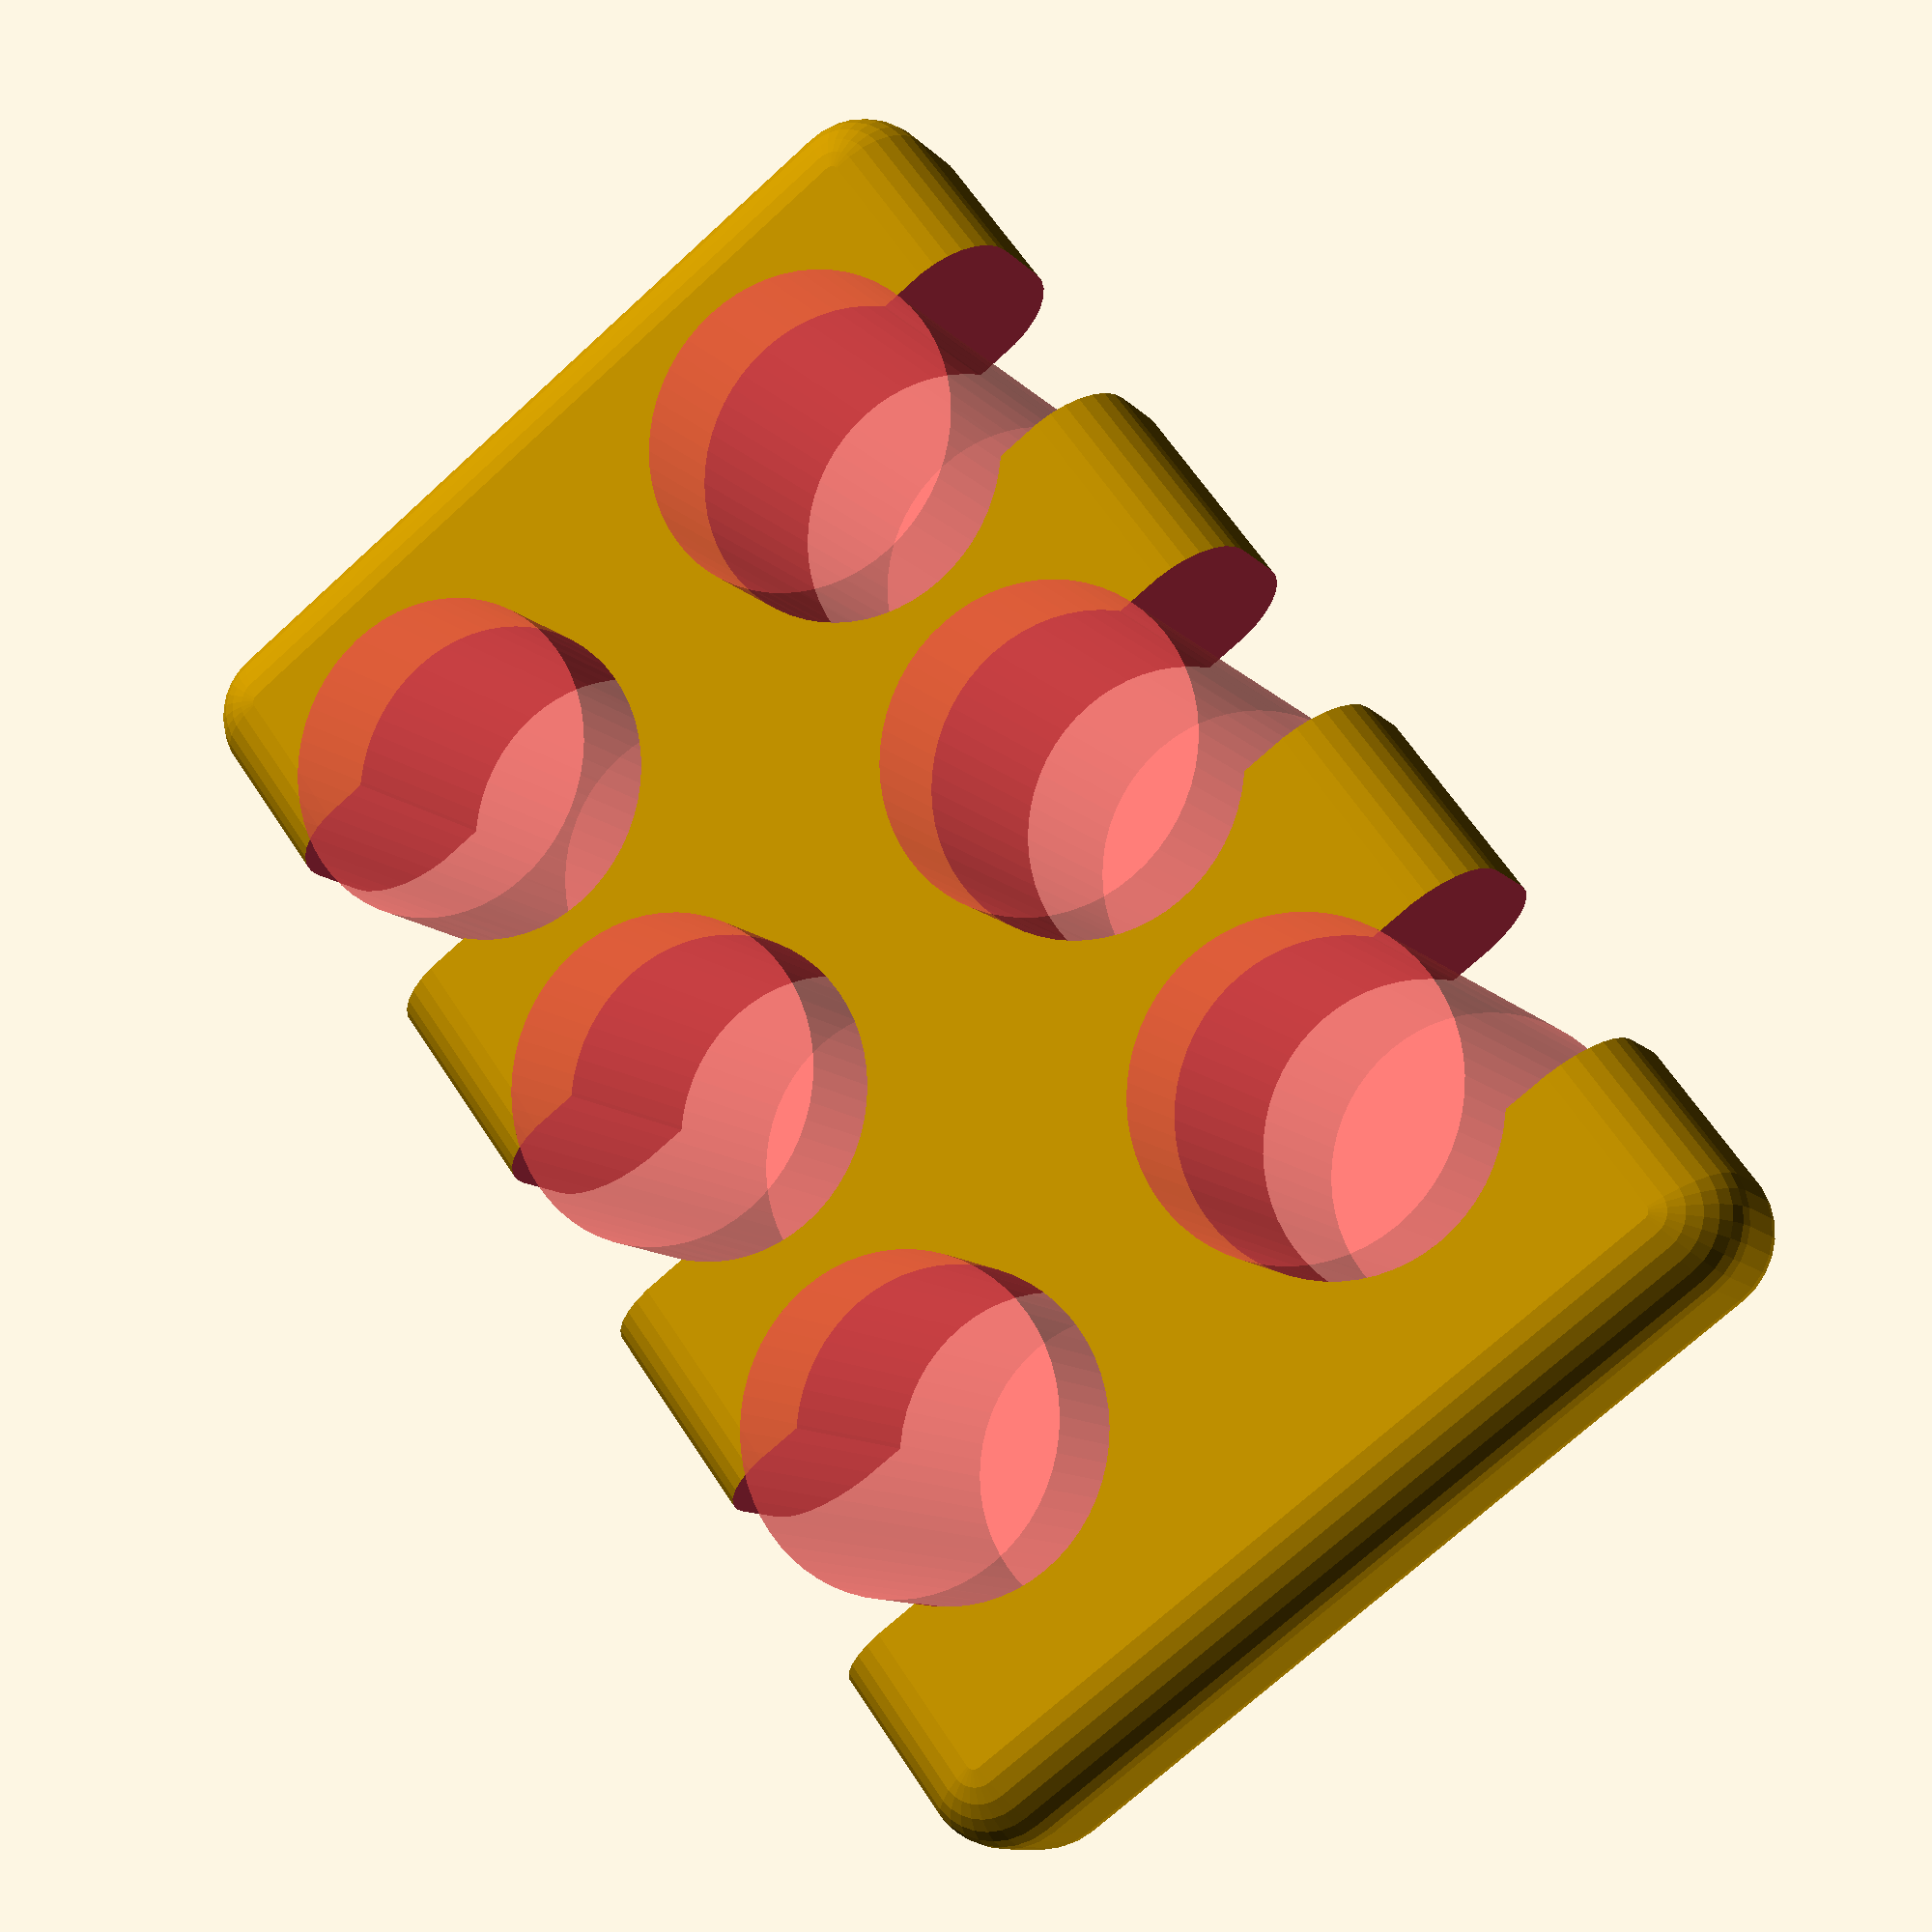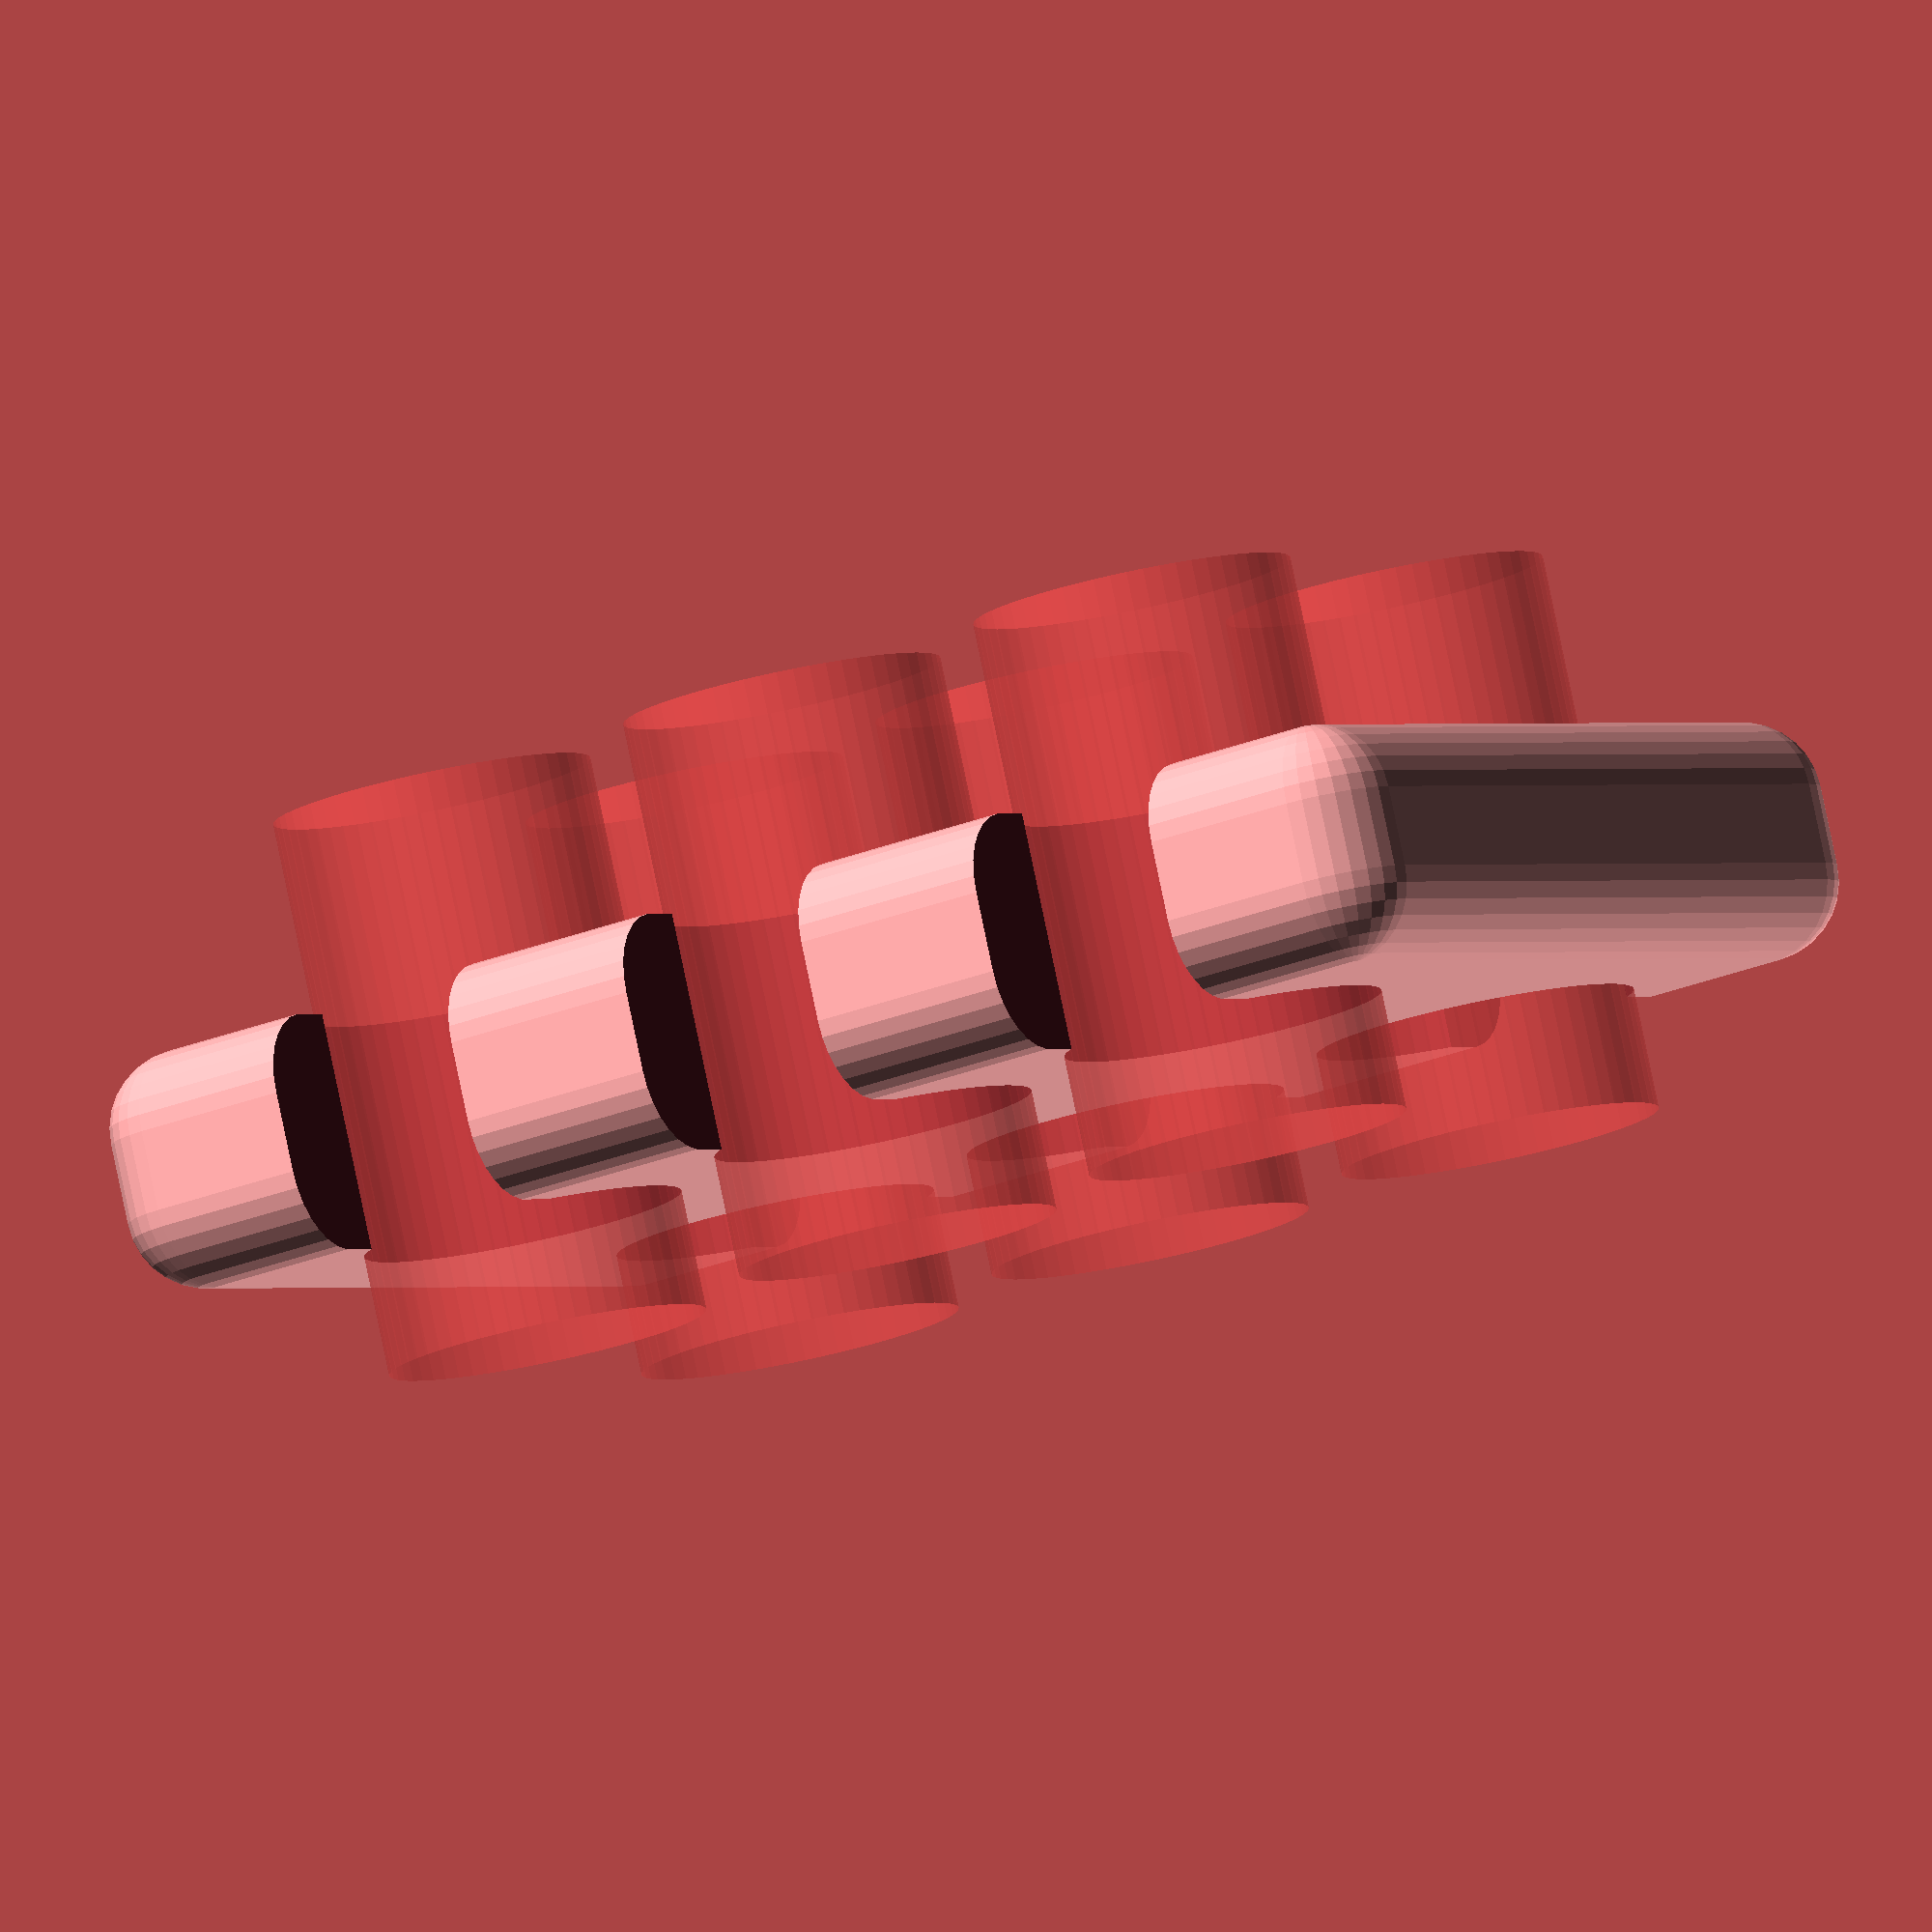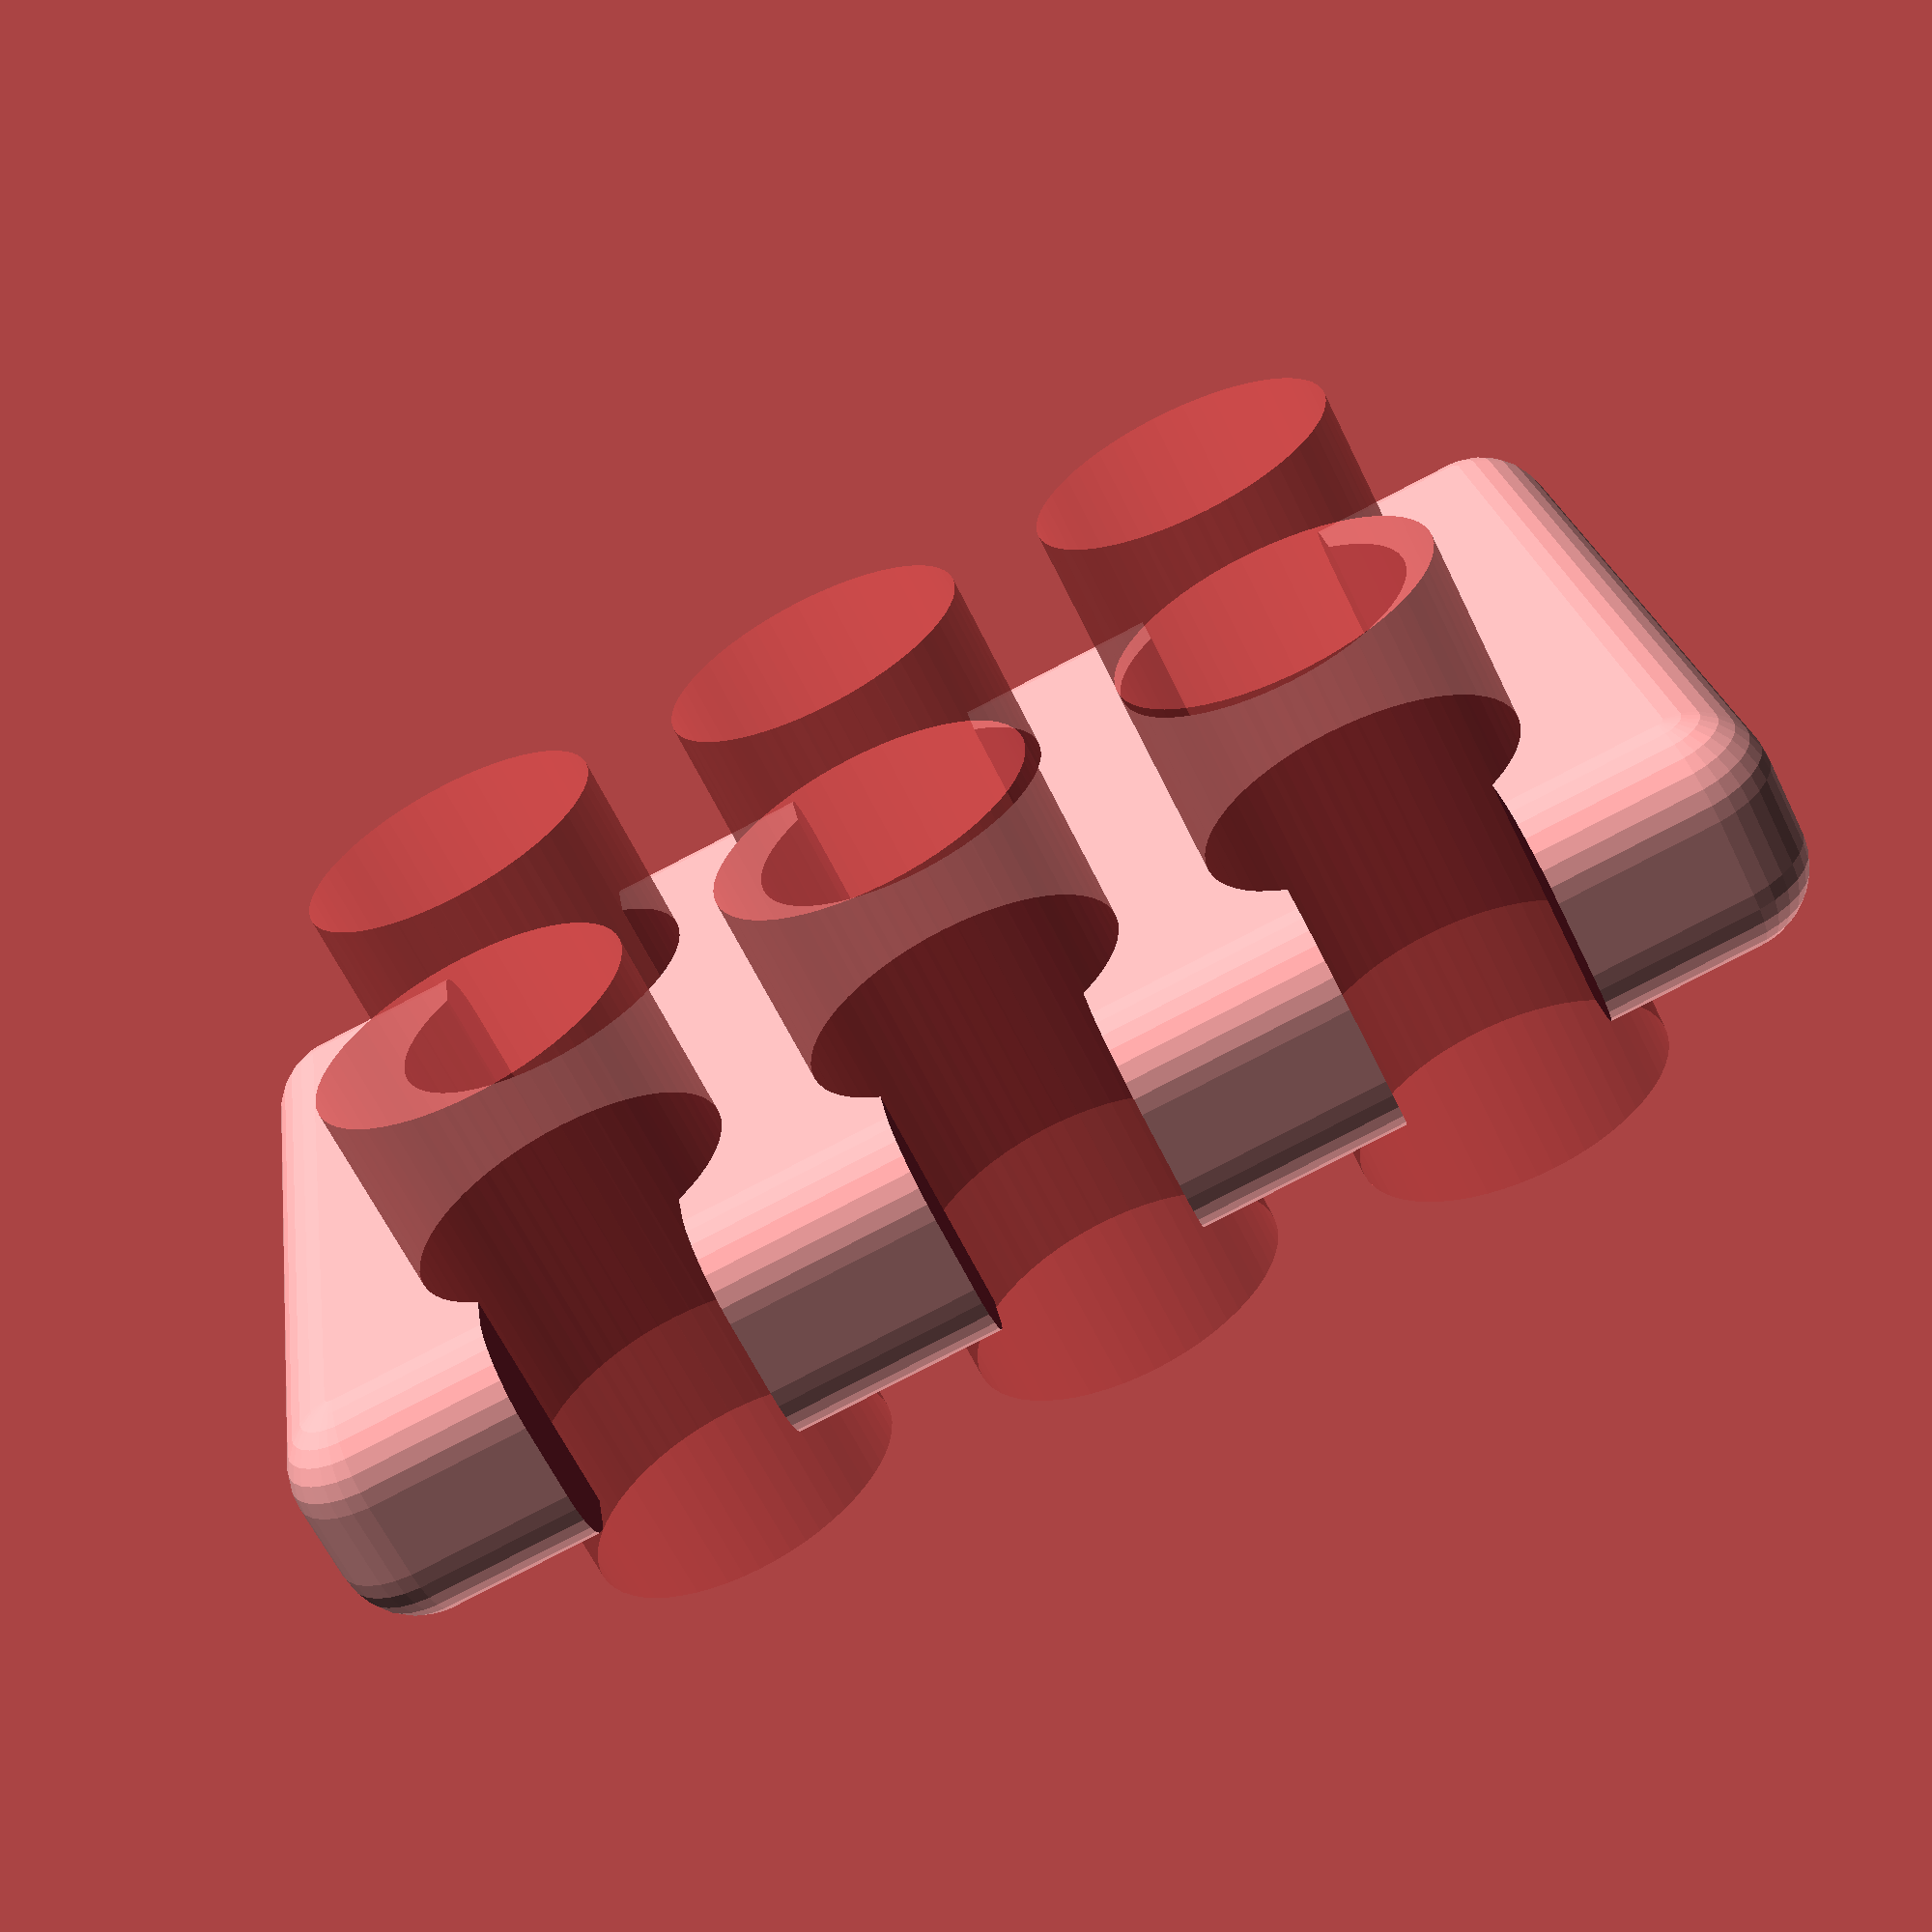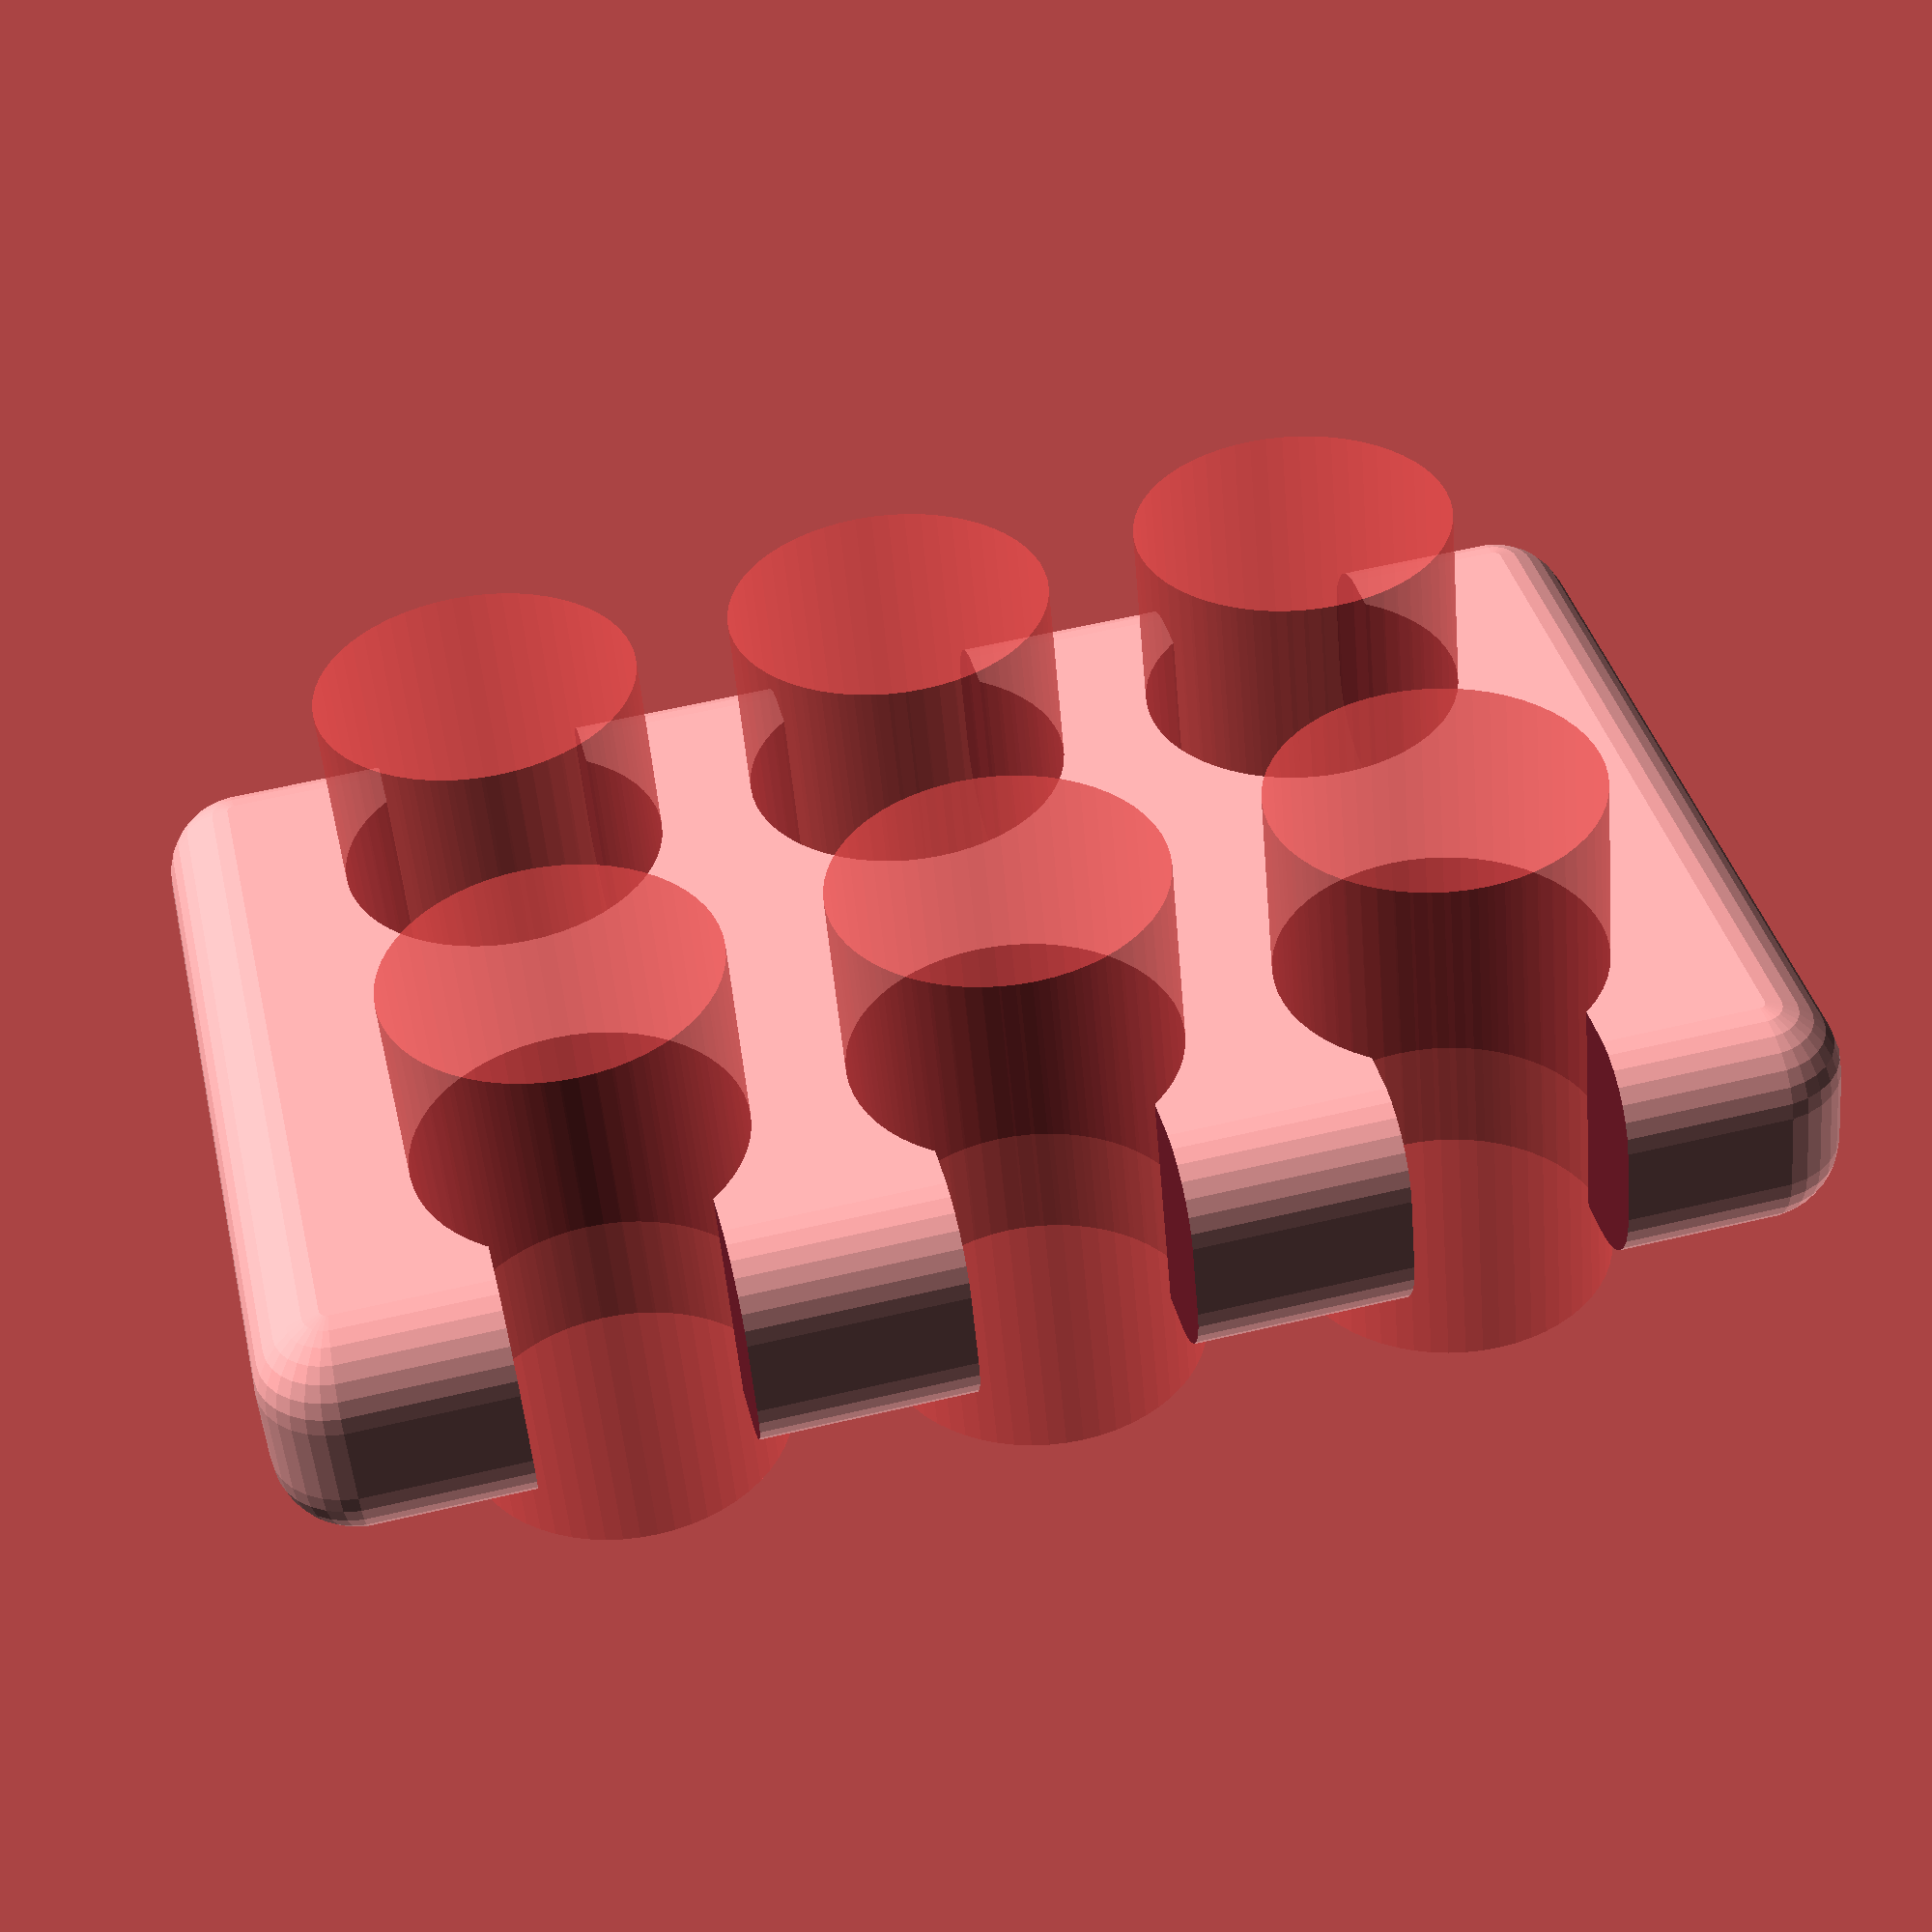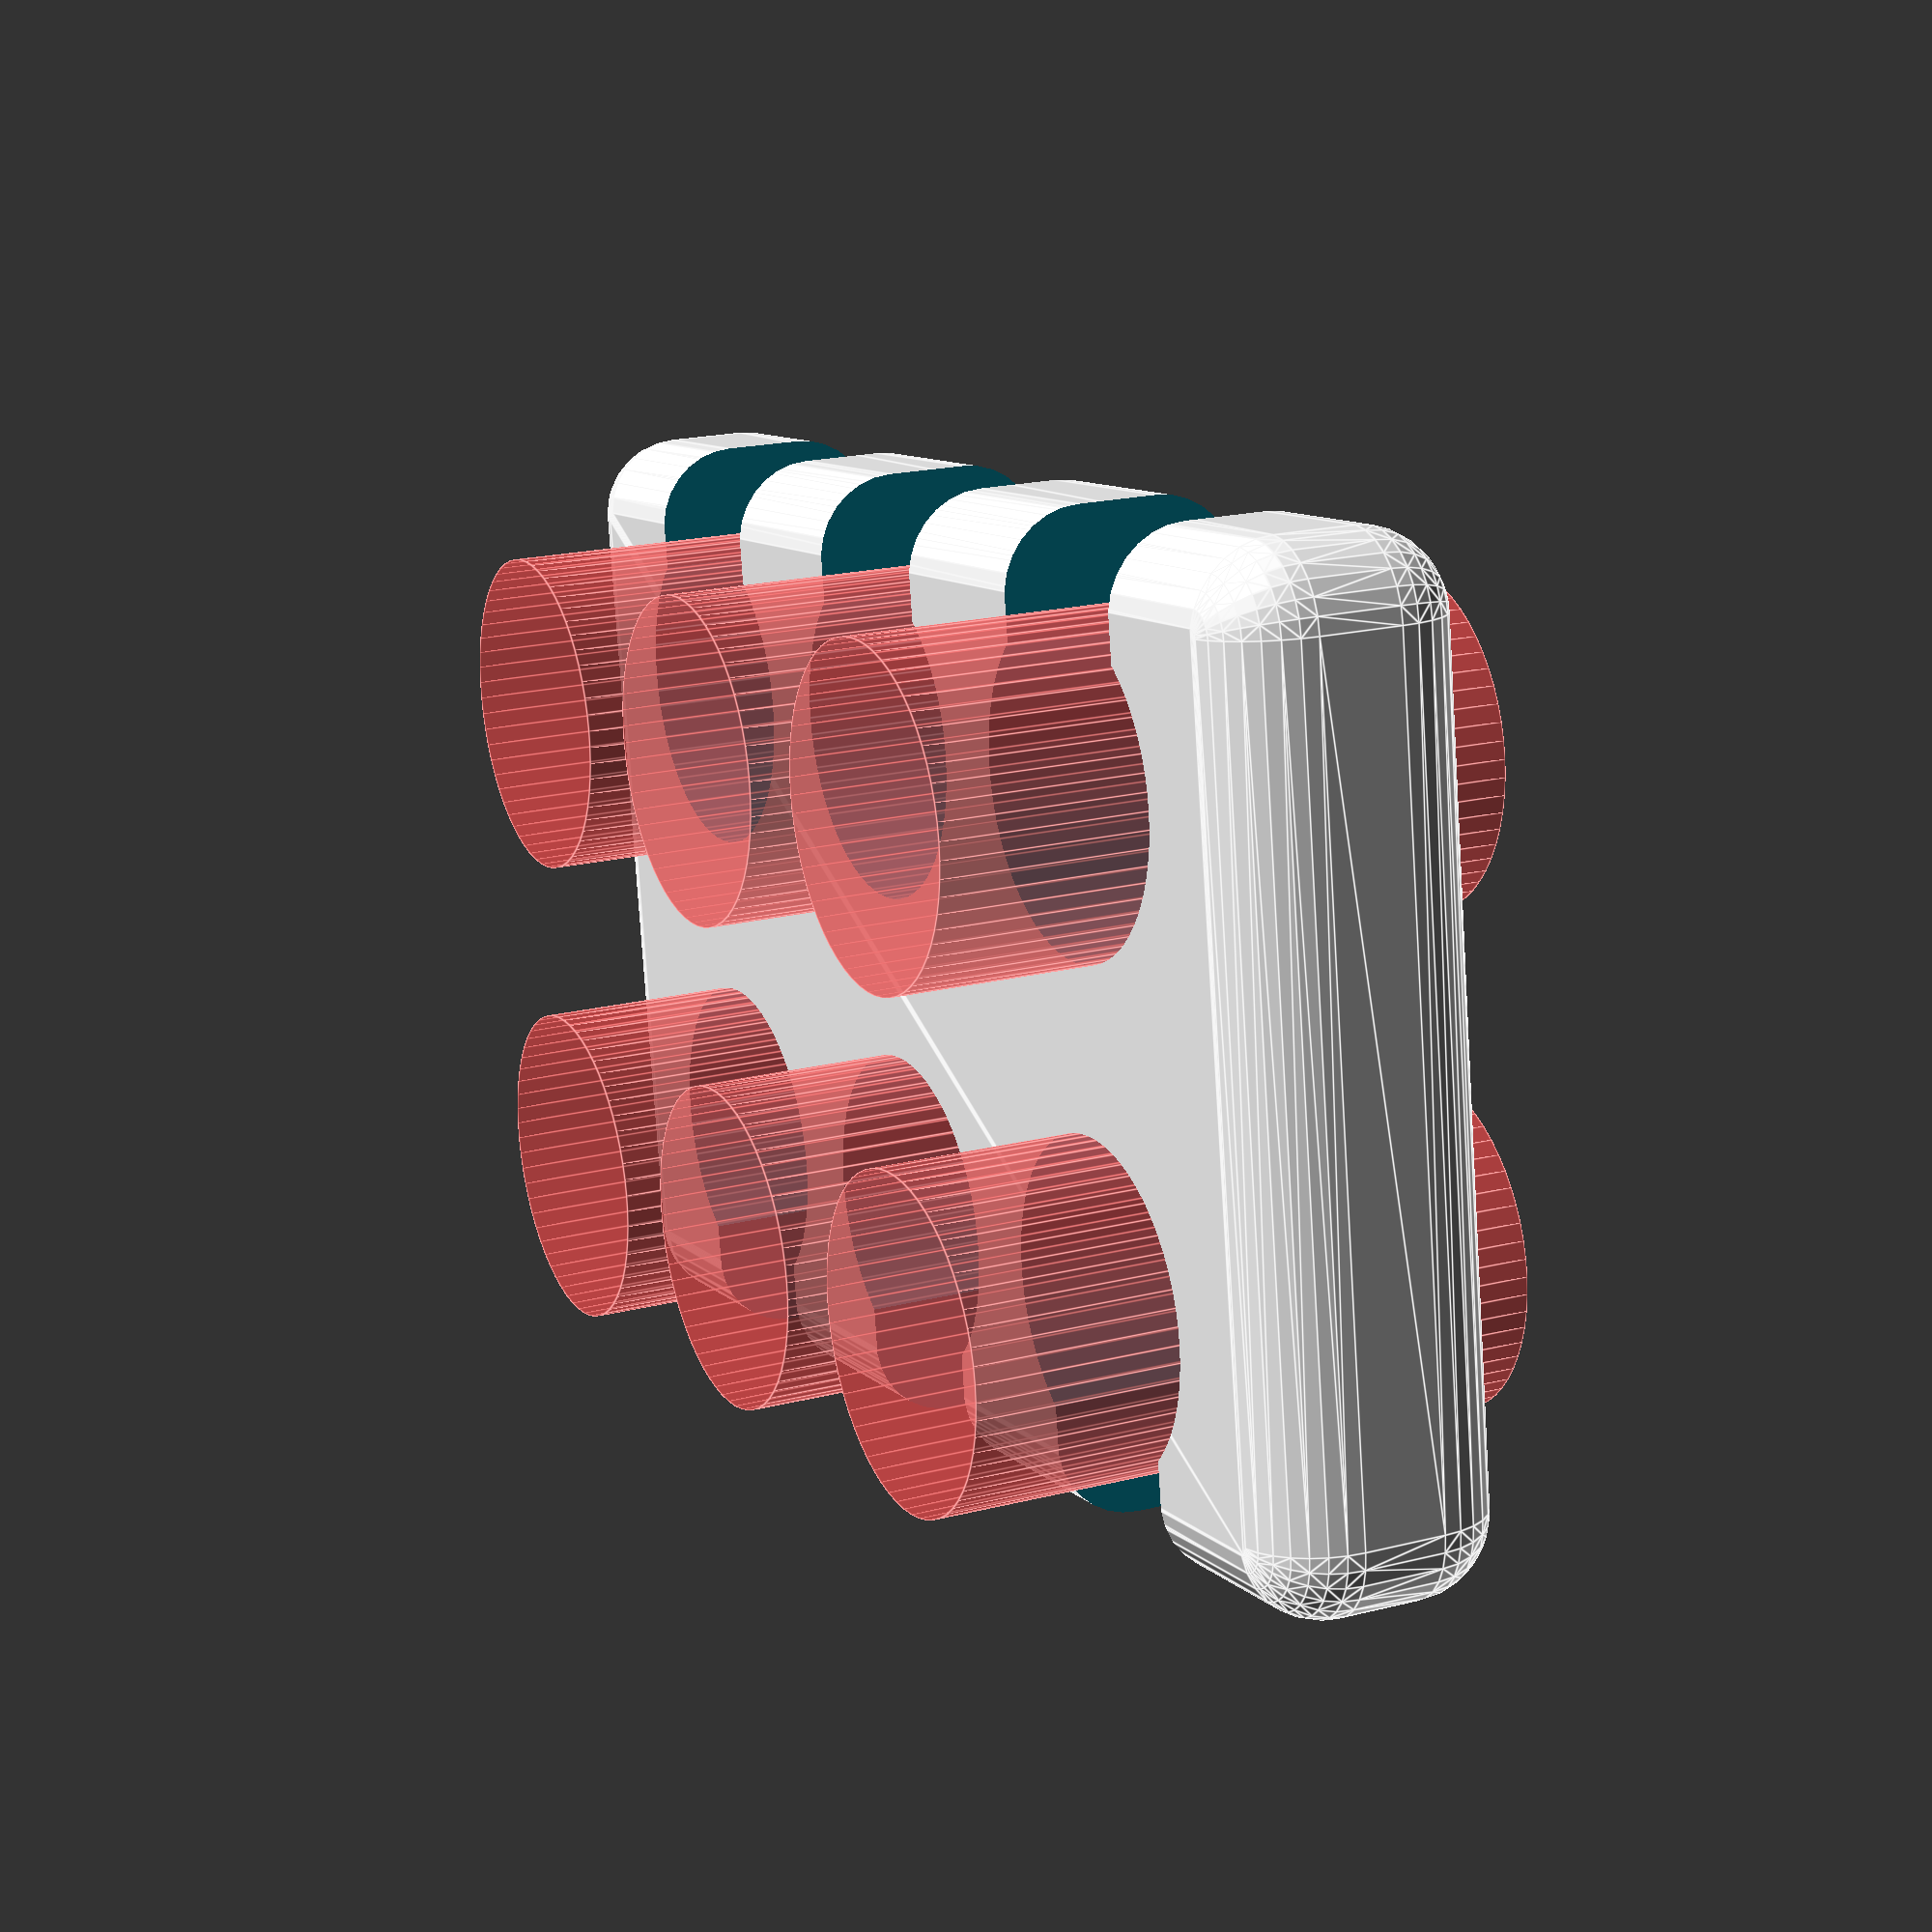
<openscad>
//Diameter of holes in mm
cableDiameter=4;

//Cables next to each other
xCountCable=3;//[1:14]

//Dual line for cables like 8-pin, 6-pin, 24-pin    Single line for SATA-power
lines=2; //[1:single line,2:dual line]

//Height in mm
height=3;

//Distance between cables
xCableSpace=1.2;

//Distance between lines
yCableSpace=2;

//If your cables fall out, decrase this value. If you can't get them in increase this value. Something between 55-70 worked for me.
opening=65;//[50:70]

module cableComb(cableDiameter, xCountCable, Row, height, xCableSpace, yCableSpace, opening)
{
    difference()
    {
        difference()
        {
            Body(cableDiameter, xCountCable, Row , height, xCableSpace, yCableSpace);
            #Cable(cableDiameter, xCountCable, Row , height, xCableSpace, yCableSpace);
        }
        boxes(cableDiameter, xCountCable, Row, height, xCableSpace, yCableSpace, opening);
    } 
}

module Cable(cableDiameter, xCountCable, Row, height, xCableSpace, yCableSpace)
{   
    $fn=60;
    for(x=[1:xCountCable])
    {
        for(y=[1:Row])
        {
            newX=(cableDiameter+xCableSpace)*(x-1)+xCableSpace+cableDiameter/2;
            newY= cableDiameter/2+(y-1)*(cableDiameter+yCableSpace);
            translate([newX, newY,0])
            cylinder(h=height*2+1, d=cableDiameter, center=true);
        }
    }
}
module boxes(cableDiameter, xCountCable, Row, height, xCableSpace, yCableSpace, opening)
{   
    for(x=[1:xCountCable])
    {
        for(y=[1:Row])
        {
            newX=(cableDiameter+xCableSpace)*(x-1)+xCableSpace+cableDiameter/2;
            newY=(y-1)*(cableDiameter*2+yCableSpace);
            translate([newX, newY,0])
            cube([cableDiameter*opening/100,3,height*2+1], center=true);
        }
    }
}
module Body(cableDiameter, xCountCable, Row , height, xCableSpace, yCableSpace)
{
    xSizeofCube=cableDiameter*xCountCable+(xCountCable+1)*xCableSpace;
    if(Row==2)
    {
        ySizeofCube=cableDiameter*2+yCableSpace;
        $fn=30;
        minkowski(){
            cube([xSizeofCube, ySizeofCube, height-2]);
            sphere(1);
        }    
    }
    else
    {
        ySizeofCube=cableDiameter+yCableSpace;
        $fn=30;
        minkowski(){
            cube([xSizeofCube, ySizeofCube, height-2]);
            sphere(1);
        }    
    }
}
cableComb(cableDiameter, xCountCable, lines, height, xCableSpace, yCableSpace, opening);


</openscad>
<views>
elev=190.7 azim=233.6 roll=156.5 proj=p view=wireframe
elev=97.1 azim=148.0 roll=191.8 proj=o view=solid
elev=63.8 azim=8.7 roll=205.9 proj=p view=solid
elev=52.1 azim=192.8 roll=185.0 proj=p view=solid
elev=340.6 azim=8.6 roll=244.5 proj=p view=edges
</views>
